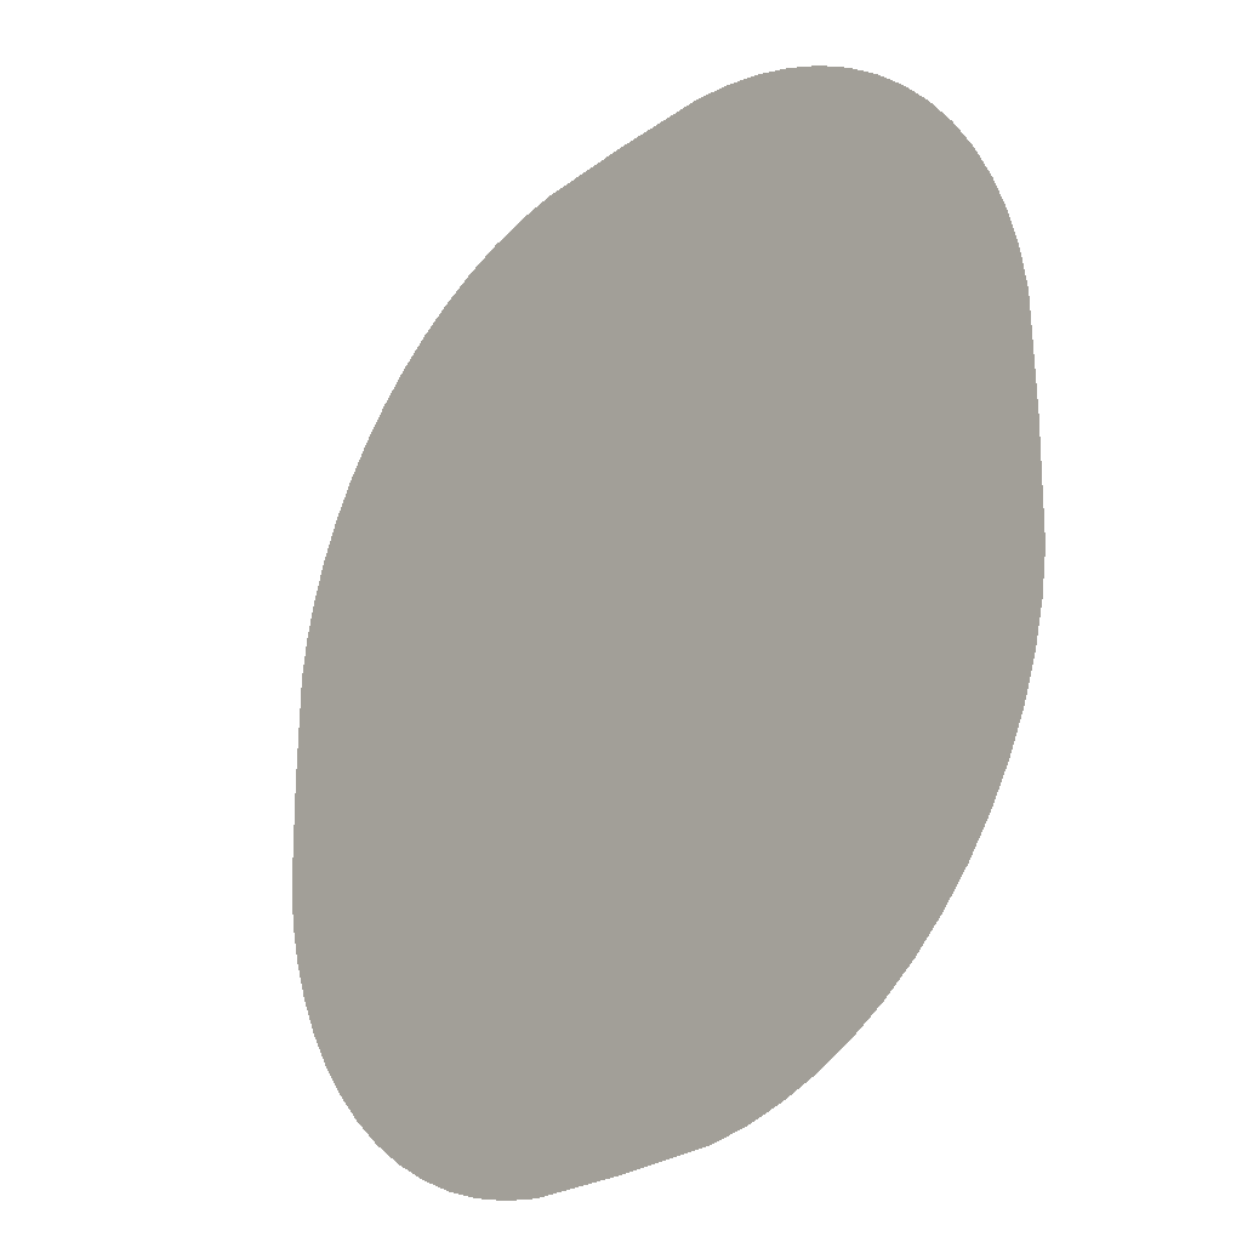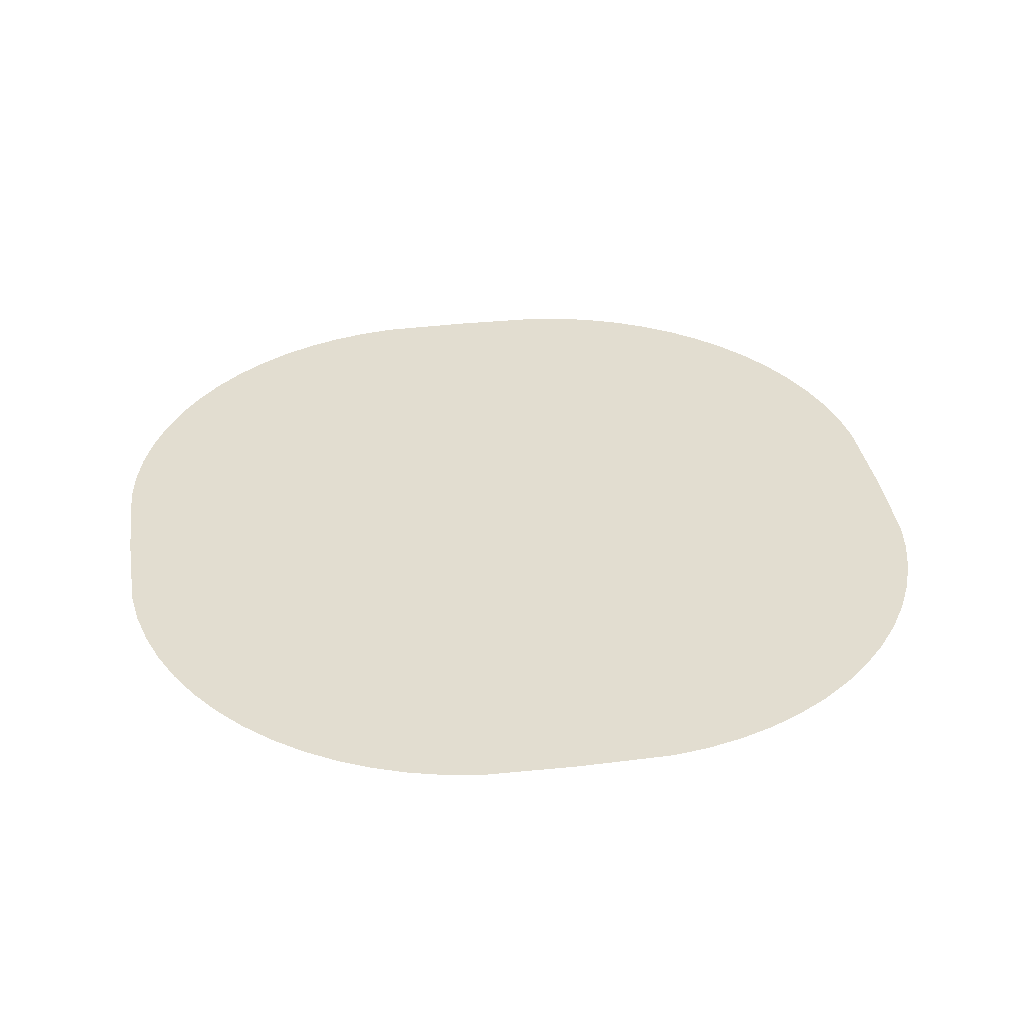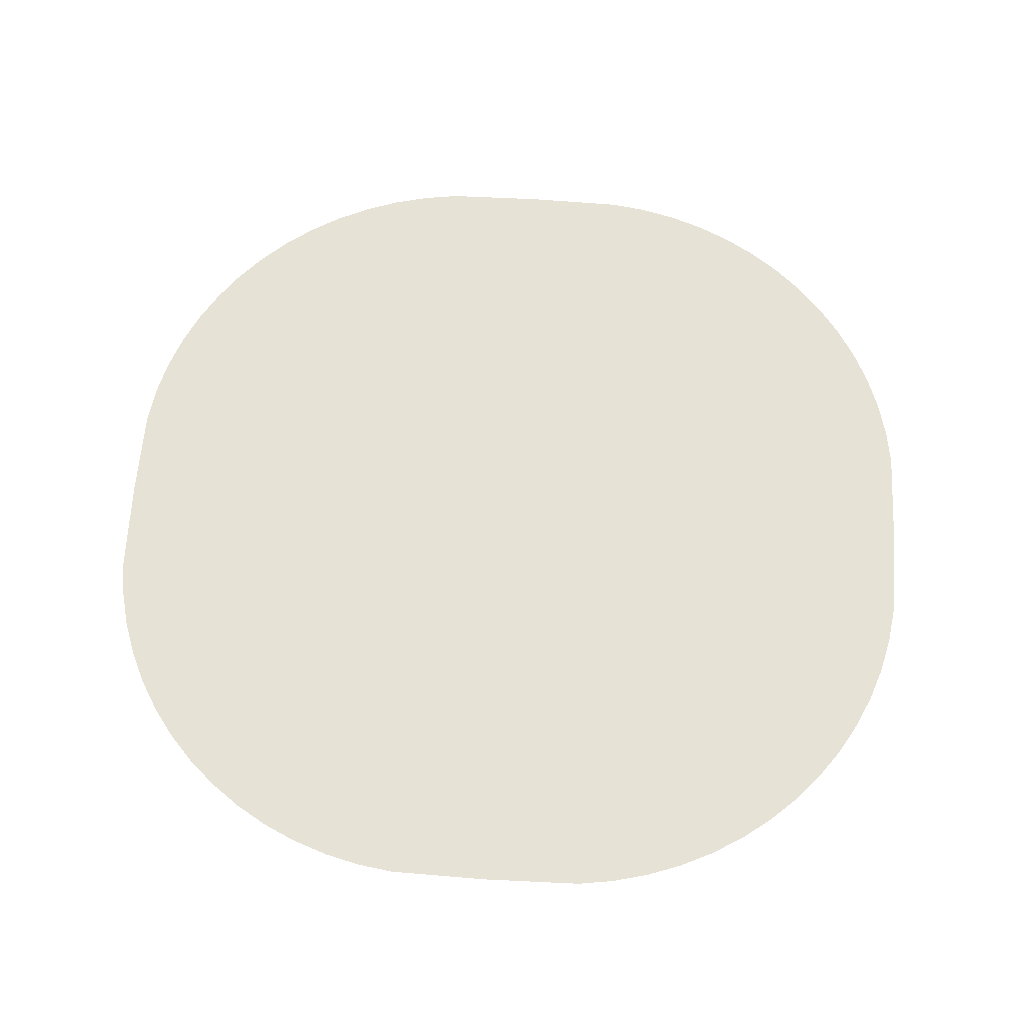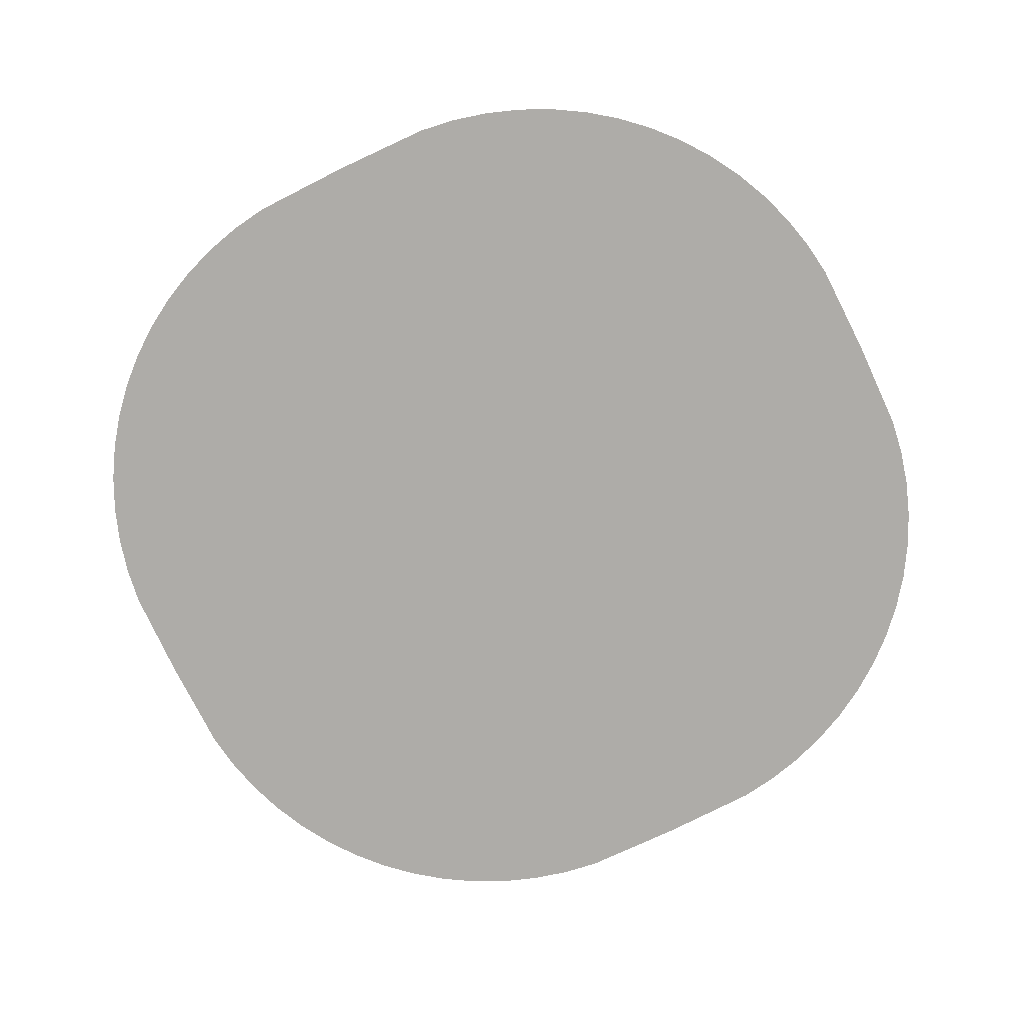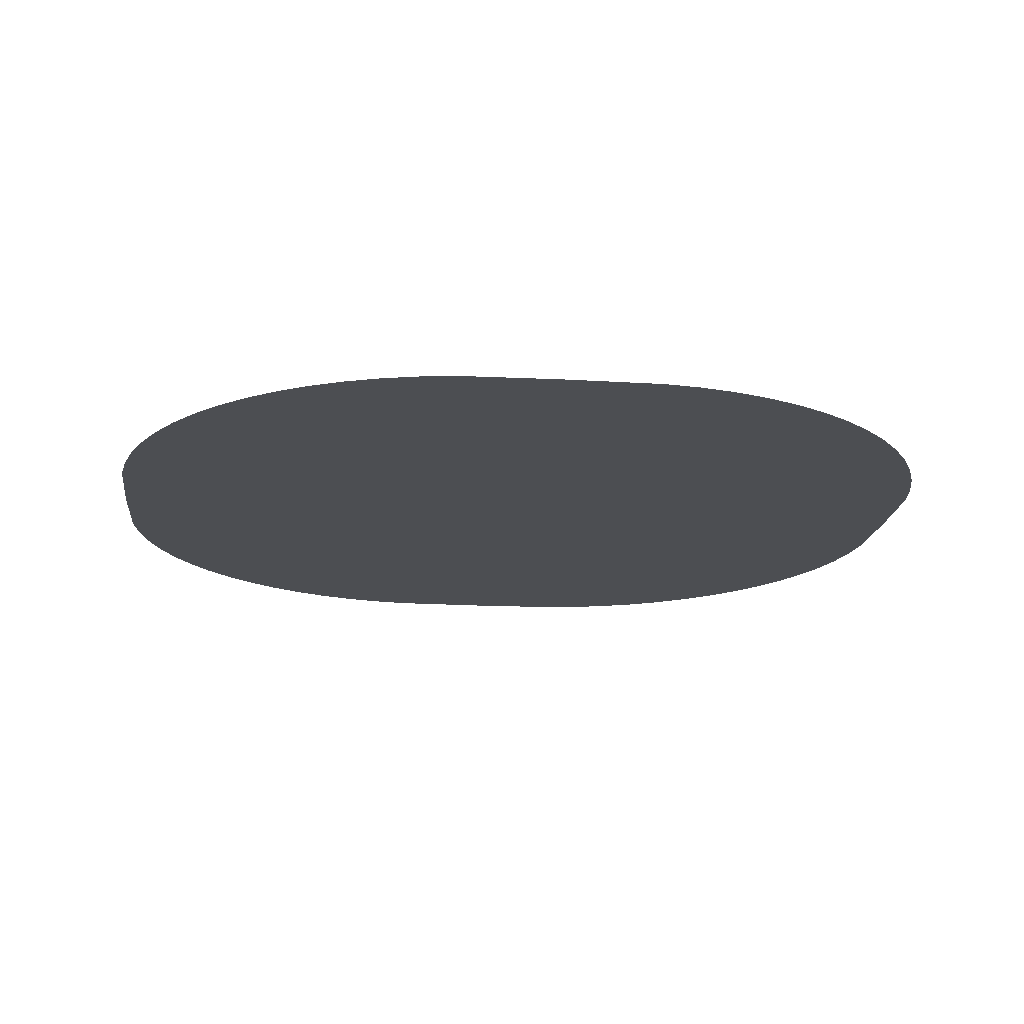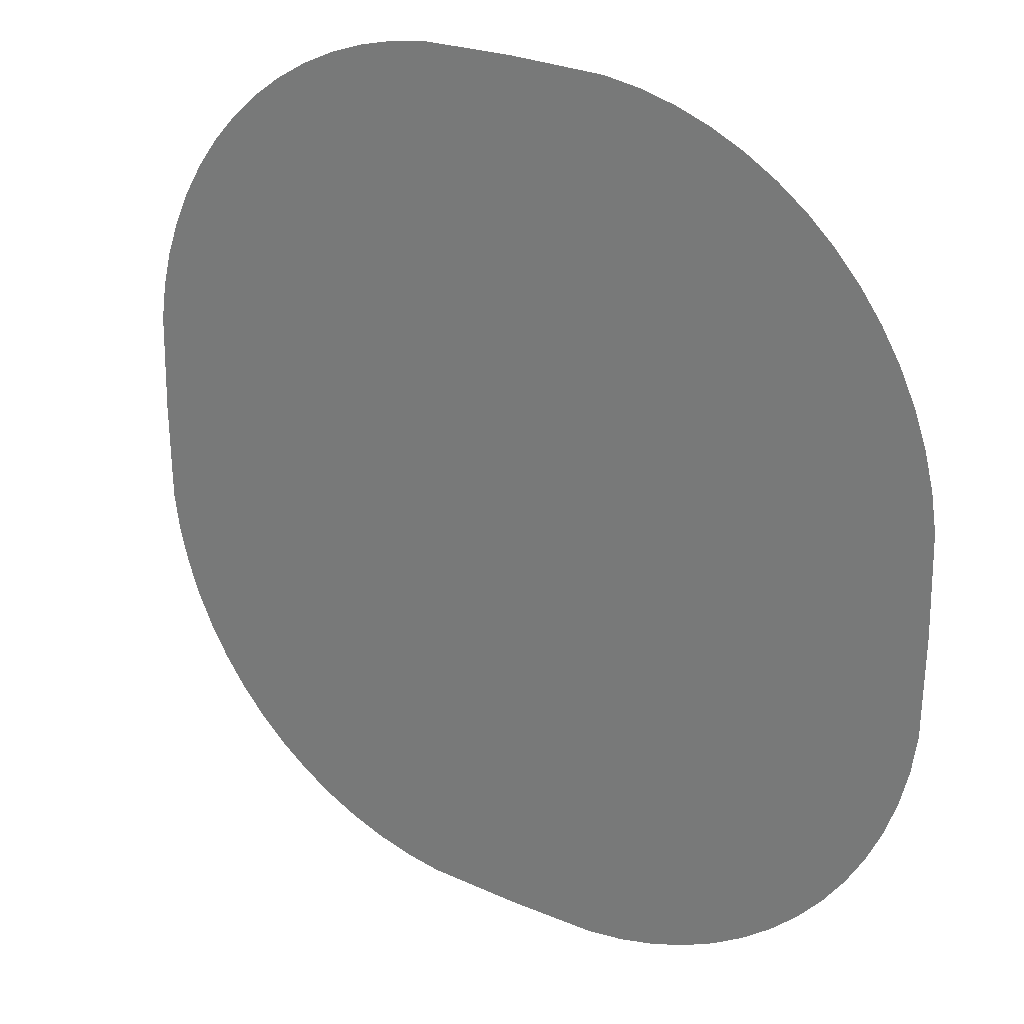
<metadata>
{"format":"obj","ext":"obj","renderer":"f3d","projection":"perspective","resolution":1024,"background":"white","views":[{"elev":-25.3,"azim":-130.8,"up":"+Z"},{"elev":35.1,"azim":171.3,"up":"+Y"},{"elev":63.8,"azim":-86.2,"up":"+Y"},{"elev":-76.9,"azim":115.9,"up":"+Y"},{"elev":-17.0,"azim":83.6,"up":"+Y"},{"elev":25.5,"azim":35.2,"up":"+Z"}]}
</metadata>
<code>
o Circle.003_Circle.008
v -6e-06 4e-06 -11.24
v -2.439 4e-06 -11.2
v 2.439 4e-06 -11.2
v 3.375 4e-06 -11.06
v 4.294 4e-06 -10.83
v 5.186 4e-06 -10.51
v 6.042 4e-06 -10.1
v 6.855 4e-06 -9.617
v 7.615 2e-06 -9.053
v 8.317 2e-06 -8.417
v 8.953 2e-06 -7.715
v 9.517 2e-06 -6.954
v 10 2e-06 -6.142
v 10.41 2e-06 -5.285
v 10.73 2e-06 -4.394
v 10.96 2e-06 -3.475
v 11.1 0 -2.538
v 11.14 -0 3e-06
v 11.1 -0 2.538
v 10.96 -2e-06 3.475
v 10.73 -2e-06 4.394
v 10.41 -2e-06 5.285
v 10 -2e-06 6.142
v 9.517 -2e-06 6.954
v 8.953 -2e-06 7.715
v 8.317 -2e-06 8.417
v 7.615 -2e-06 9.053
v 6.855 -4e-06 9.617
v 6.042 -4e-06 10.1
v 5.186 -4e-06 10.51
v 4.294 -4e-06 10.83
v 3.375 -4e-06 11.06
v 2.439 -4e-06 11.2
v 2e-06 -4e-06 11.24
v -2.439 -4e-06 11.2
v -3.375 -4e-06 11.06
v -4.294 -4e-06 10.83
v -5.186 -4e-06 10.51
v -6.042 -4e-06 10.1
v -6.855 -4e-06 9.617
v -7.615 -2e-06 9.053
v -8.317 -2e-06 8.417
v -8.953 -2e-06 7.715
v -9.517 -2e-06 6.954
v -10 -2e-06 6.142
v -10.41 -2e-06 5.285
v -10.73 -2e-06 4.394
v -10.96 -2e-06 3.475
v -11.1 -0 2.538
v -11.14 -0 0
v -11.1 0 -2.538
v -10.96 2e-06 -3.475
v -10.73 2e-06 -4.394
v -10.41 2e-06 -5.285
v -10 2e-06 -6.142
v -9.517 2e-06 -6.954
v -8.953 2e-06 -7.715
v -8.317 2e-06 -8.417
v -7.615 2e-06 -9.053
v -6.855 4e-06 -9.617
v -6.042 4e-06 -10.1
v -5.186 4e-06 -10.51
v -4.294 4e-06 -10.83
v -3.375 4e-06 -11.06
f 50 34 18
f 1 2 51
f 2 64 52
f 64 63 62
f 62 61 58
f 61 60 58
f 60 59 58
f 58 57 56
f 56 55 58
f 55 54 58
f 54 53 52
f 52 51 2
f 51 50 1
f 50 49 34
f 49 48 35
f 34 49 35
f 48 47 46
f 46 45 44
f 44 43 42
f 42 41 40
f 40 39 42
f 39 38 42
f 38 37 36
f 36 35 48
f 34 33 19
f 33 32 20
f 32 31 30
f 30 29 28
f 28 27 26
f 26 25 22
f 25 24 22
f 24 23 22
f 22 21 20
f 20 19 33
f 19 18 34
f 18 17 1
f 17 16 3
f 1 17 3
f 16 15 14
f 14 13 12
f 12 11 10
f 10 9 6
f 9 8 6
f 8 7 6
f 6 5 4
f 4 3 16
f 64 62 52
f 54 52 58
f 58 52 62
f 48 46 42
f 46 44 42
f 38 36 48
f 32 30 20
f 30 28 26
f 22 20 26
f 26 20 30
f 16 14 10
f 14 12 10
f 6 4 16
f 48 42 38
f 16 10 6
f 1 50 18

</code>
